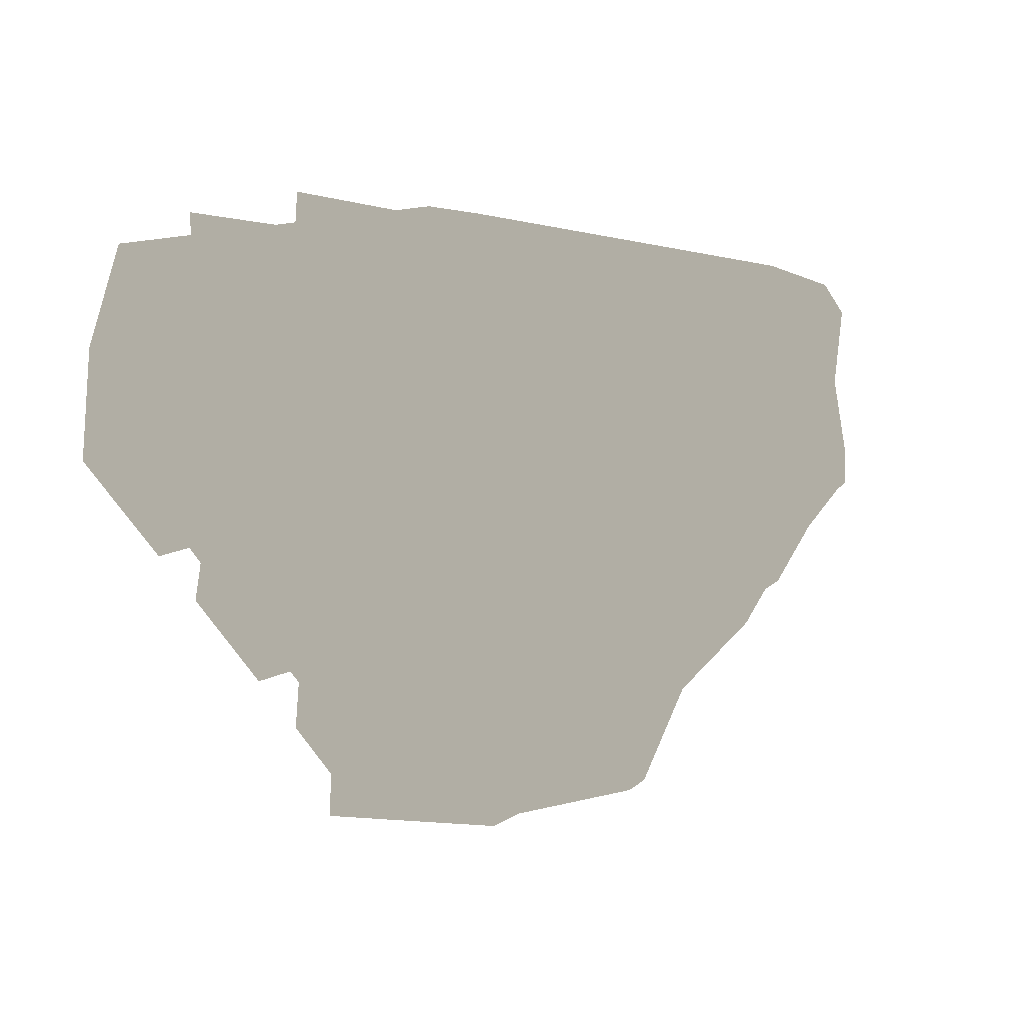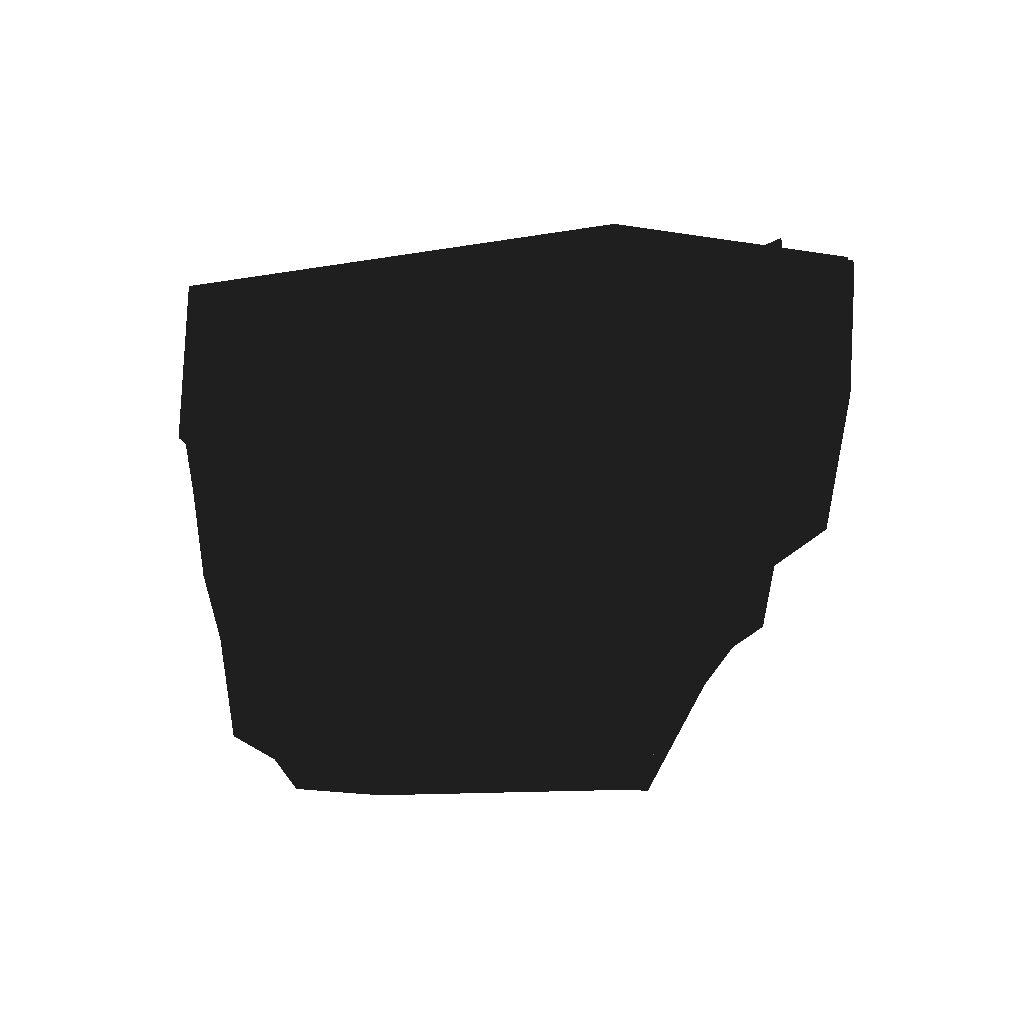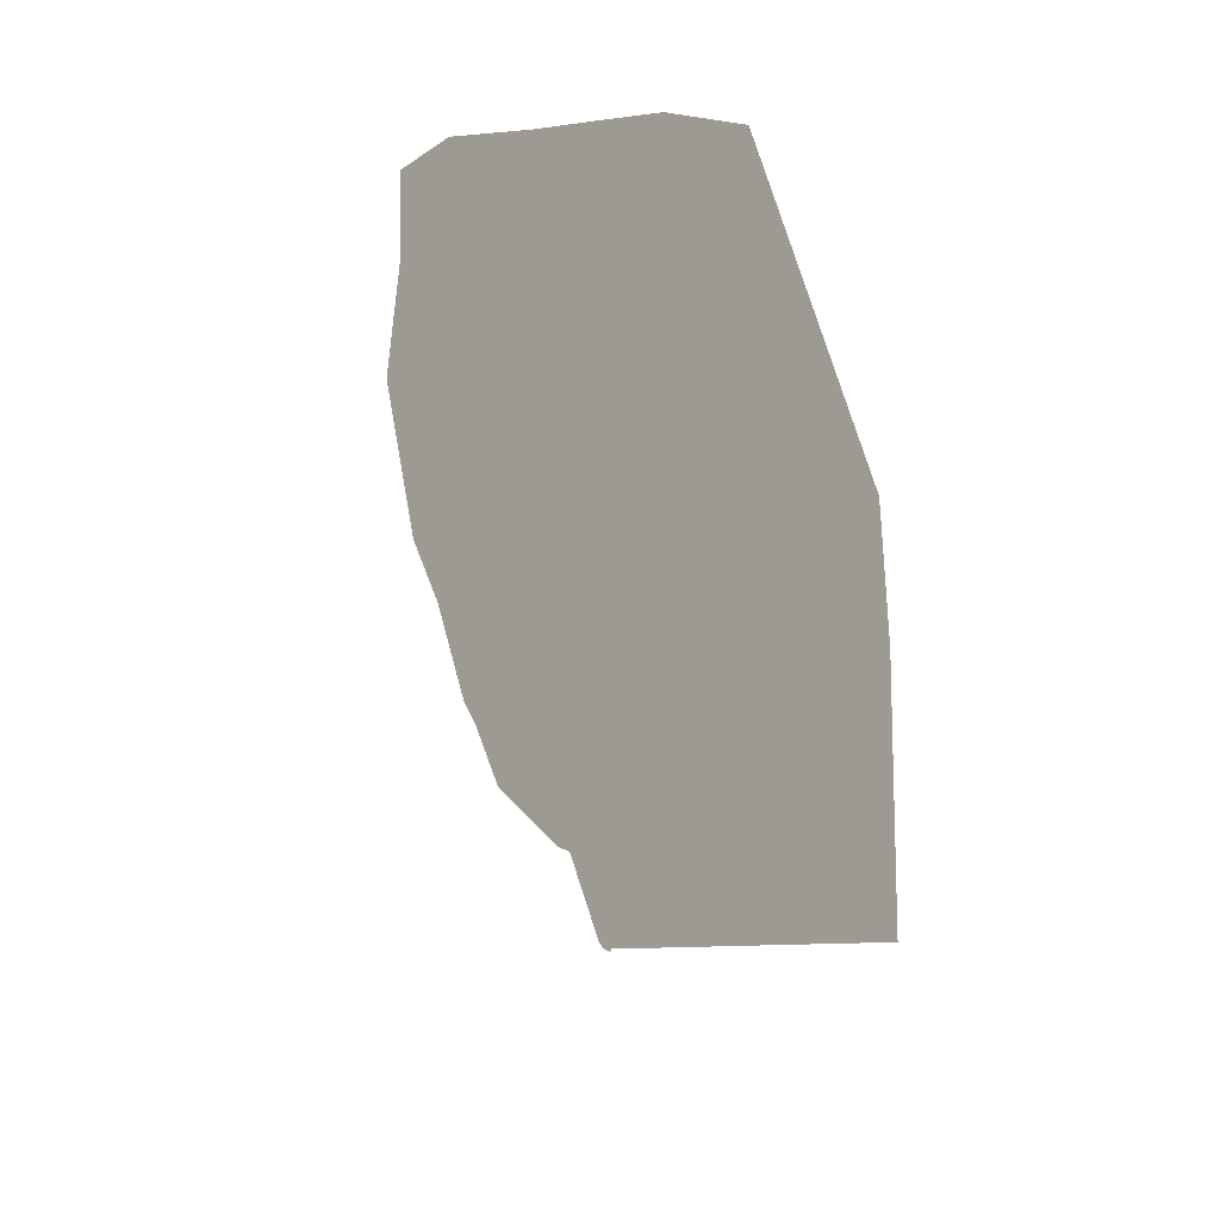
<metadata>
{"format":"obj","ext":"obj","renderer":"f3d","projection":"perspective","resolution":1024,"background":"white","views":[{"elev":-20.3,"azim":-17.2,"up":"+Y"},{"elev":-5.5,"azim":-120.7,"up":"+Y"},{"elev":-12.1,"azim":107.4,"up":"+Y"}]}
</metadata>
<code>
v -0.1869 -0.3985 0.1522
v -0.1863 -0.2914 0.1885
v -0.2574 -0.4002 0.1685
v -0.2575 -0.2853 0.2042
v -0.463 -0.1622 0.146
v -0.5472 -0.1202 0.1543
v -0.5302 -0.08581 0.1387
v -0.6465 -0.02942 0.1514
v -0.6441 0.04365 0.1262
v -0.4228 -0.2268 0.1772
v -0.3622 -0.2766 0.157
v -0.2574 -0.4002 0.1685
v -0.3015 -0.4001 0.1748
v -0.4508 0.2678 0.271
v -0.3688 0.2834 0.2885
v -0.4228 -0.2268 0.1772
v -0.3622 -0.2766 0.157
v -0.6442 0.2311 0.2298
v -0.5475 0.2495 0.2504
v -0.6465 -0.02942 0.1514
v -0.5472 -0.1202 0.1543
v -0.1871 0.0257 0.3604
v -0.1662 0.04418 0.3323
v -0.01713 0.0227 0.3049
v -0.03038 0.04428 0.2856
v 0.1442 0.1984 0.2932
v 0.2717 0.3418 0.2212
v -0.1871 0.1658 0.3884
v -0.1903 0.3045 0.3122
v -0.1871 0.0257 0.3604
v -0.1662 0.04418 0.3323
v -0.2541 0.1658 0.3956
v -0.2574 0.3045 0.3122
v -0.1871 0.1658 0.3884
v -0.1903 0.3045 0.3122
v -0.03038 0.04428 0.2856
v -0.1662 0.04418 0.3323
v 0.2717 0.3418 0.2212
v -0.1903 0.3045 0.3122
v 0.1953 -0.3291 -0.1335
v 0.1914 -0.3336 -0.1836
v 0.1789 -0.3233 -0.09168
v -0.03324 -0.3983 -0.1521
v -0.03768 -0.3787 -0.0815
v 0.1073 -0.3081 -0.03021
v -0.07106 -0.3712 0.03631
v -0.02106 -0.3537 0.05595
v -0.108 -0.3827 0.06273
v -0.1869 -0.3985 0.1522
v -0.1496 -0.399 0.04633
v -0.1879 -0.4002 -0.1843
v -0.154 -0.4 -0.1527
v -0.01758 -0.3999 -0.1842
v 0.1097 -0.3316 -0.1847
v -0.05284 -0.3834 -0.07053
v -0.06657 -0.391 -0.07118
v -0.1871 0.1658 0.3884
v -0.1871 0.0257 0.3604
v -0.2541 0.1658 0.3956
v -0.1868 -0.09085 0.3252
v -0.2552 -0.2115 0.2792
v -0.1865 -0.2119 0.278
v -0.1863 -0.2852 0.2028
v -0.2575 -0.2853 0.2042
v -0.1863 -0.2914 0.1885
v -0.2574 0.2441 0.3017
v -0.2574 0.3045 0.3122
v -0.2542 0.1838 0.3494
v -0.2541 0.1658 0.3956
v -0.254 -0.1467 0.2789
v -0.2552 -0.2115 0.2792
v -0.2575 -0.2853 0.2042
v -0.2574 -0.1969 0.2385
v -0.2574 0.3045 0.3122
v -0.2994 0.2965 0.3033
v -0.2574 0.2441 0.3017
v -0.3015 -0.4001 0.1748
v -0.2575 -0.2853 0.2042
v -0.2574 -0.4002 0.1685
v -0.6441 0.2311 -0.09958
v -0.2574 -0.05622 -0.1838
v -0.4632 0.06454 -0.1366
v -0.3381 -0.09544 -0.1431
v -0.4562 0.04538 -0.1347
v -0.358 -0.09943 -0.1341
v -0.4792 -0.1417 -0.0635
v -0.3716 -0.1164 -0.1204
v -0.3873 -0.2481 -0.0635
v -0.3876 -0.2483 0.04722
v -0.4815 -0.1421 0.03834
v -0.3789 -0.2571 0.06319
v -0.4905 -0.1306 0.05693
v -0.463 -0.1622 0.146
v -0.5074 -0.1117 0.06082
v -0.5302 -0.08581 0.1387
v -0.5244 -0.09188 0.05734
v -0.6441 0.04365 0.1262
v -0.533 -0.08363 0.03916
v -0.6441 0.04365 -0.0635
v -0.5325 -0.0832 -0.0635
v -0.5126 0.05791 -0.1159
v -0.4995 0.07364 -0.1246
v -0.4802 0.07774 -0.1319
v -0.3015 -0.4001 0.1748
v -0.3644 -0.2685 0.2146
v -0.2994 0.2965 0.3033
v -0.4284 -0.2049 0.2285
v -0.4241 0.02331 0.2466
v -0.4295 0.3049 0.2991
v -0.6441 0.2311 -0.09958
v -0.2574 -0.05622 -0.1838
v 0.3876 0.3364 -0.1815
v -0.2574 -0.4002 -0.1843
v -0.1879 -0.4002 -0.1843
v -0.01758 -0.3999 -0.1842
v 0.2424 -0.1972 -0.184
v 0.1097 -0.3316 -0.1847
v 0.1914 -0.3336 -0.1836
v 0.3946 0.09887 -0.1801
v 0.357 0.02277 -0.1819
v 0.2916 -0.09973 -0.1841
v -0.5038 -0.1992 0.2014
v -0.4707 -0.2268 0.1768
v -0.5047 -0.1248 0.2192
v -0.4228 -0.2268 0.1772
v -0.4508 0.2678 0.271
v -0.5535 -0.0819 0.261
v -0.553 0.08941 0.3027
v -0.5654 0.2511 0.303
v -0.3201 -0.1127 -0.1459
v -0.3153 -0.1383 -0.1367
v -0.2574 -0.4002 -0.0635
v -0.3328 -0.3073 -0.06992
v -0.3354 -0.3074 0.05067
v -0.2574 -0.4002 0.1685
v -0.3622 -0.2766 0.157
v -0.3471 -0.2934 0.06344
v -0.3623 -0.2766 0.0669
v -0.4982 -0.1978 0.2099
v -0.4676 -0.2211 0.1868
v -0.4991 -0.1235 0.2277
v -0.4228 -0.2268 0.1772
v -0.4508 0.2678 0.271
v -0.5479 -0.08062 0.2695
v -0.5473 0.08828 0.3107
v -0.5595 0.2441 0.31
v -0.6442 0.2311 0.2298
v -0.5475 0.2495 0.2504
v -0.6441 0.2311 -0.09958
v -0.4508 0.2678 0.271
v -0.3688 0.2834 0.2885
v -0.2994 0.2965 0.3033
v -0.2574 0.3045 0.3122
v 0.2717 0.3418 0.2212
v -0.1903 0.3045 0.3122
v 0.3876 0.3364 -0.1815
v 0.3701 0.3422 0.1874
v 0.4339 0.3425 0.1104
v 0.4324 0.3398 0.02423
v 0.4567 0.3295 -0.04484
v 0.4698 0.3238 -0.1195
v -0.2574 -0.1969 0.2385
v -0.2575 -0.2853 0.2042
v -0.2574 0.2441 0.3017
v -0.2574 -0.05622 -0.1838
v -0.2574 -0.4002 -0.1843
v -0.2574 -0.4002 -0.0635
v -0.4632 0.06454 -0.1366
v -0.6441 0.2311 -0.09958
v -0.4802 0.07774 -0.1319
v -0.1869 -0.3985 0.1522
v -0.2574 -0.4002 0.1685
v -0.1879 -0.4002 -0.1843
v -0.2574 -0.4002 -0.0635
v -0.2574 -0.4002 -0.1843
v -0.6441 0.04365 -0.0635
v -0.6441 0.2311 -0.09958
v -0.6441 0.04365 0.1262
v -0.6442 0.2311 0.2298
v -0.6465 -0.02942 0.1514
v 0.3946 0.09887 -0.1801
v 0.4693 0.1174 -0.1619
v 0.4691 0.1091 -0.1291
v 0.4863 0.1213 -0.1096
v 0.4873 0.1236 -0.01935
v 0.4666 0.1106 -0.0452
v 0.455 0.09688 0.02433
v 0.4322 0.08 -0.008862
v 0.3959 0.0246 0.03877
v 0.3923 0.02447 0.004641
v 0.3003 -0.09803 0.1296
v 0.2973 -0.09895 0.08734
v 0.1857 -0.1763 0.1816
v 0.1856 -0.1766 0.1481
v 0.1019 -0.2243 0.179
v 0.1019 -0.2225 0.1438
v -0.01668 -0.2609 0.1399
v -0.01744 -0.2594 0.1083
v -0.1863 -0.2852 0.2028
v -0.1863 -0.2914 0.1885
v 0.4386 0.1289 0.08494
v 0.34 0.01903 0.1067
v 0.2656 -0.0855 0.16
v 0.2122 -0.07757 0.2013
v 0.1093 -0.1215 0.2145
v 0.1106 -0.06003 0.2384
v -0.01555 -0.1311 0.2327
v -0.01708 -0.07049 0.2592
v -0.1868 -0.09085 0.3252
v -0.01713 0.0227 0.3049
v -0.1871 0.0257 0.3604
v -0.1865 -0.2119 0.278
v -0.01474 -0.2119 0.1998
v 0.1046 -0.1803 0.1921
v 0.1098 0.02236 0.2722
v 0.1442 0.1984 0.2932
v 0.17 0.1192 0.2575
v 0.2704 0.23 0.2273
v 0.2653 0.113 0.1941
v 0.3687 0.2338 0.1706
v 0.3635 0.1199 0.1411
v 0.2586 0.01378 0.1731
v 0.175 0.01747 0.2402
v 0.2717 0.3418 0.2212
v 0.3701 0.3422 0.1874
v 0.2916 -0.09973 -0.1841
v 0.3143 -0.1032 -0.1814
v 0.2424 -0.1972 -0.184
v 0.4863 0.1213 -0.1096
v 0.4803 0.2201 -0.111
v 0.4693 0.1174 -0.1619
v 0.4698 0.3238 -0.1195
v 0.3876 0.3364 -0.1815
v 0.3946 0.09887 -0.1801
v 0.3923 0.02447 0.004641
v 0.2973 -0.09895 0.08734
v 0.1004 -0.0303 0.09141
v 0.1856 -0.1766 0.1481
v 0.1019 -0.2225 0.1438
v 0.04235 -0.01386 0.02143
v 0.1004 -0.0303 0.09141
v -0.01744 -0.2594 0.1083
v 0.4698 0.3238 -0.1195
v 0.4567 0.3295 -0.04484
v 0.4803 0.2201 -0.111
v 0.467 0.2258 -0.04317
v 0.4873 0.1236 -0.01935
v 0.4516 0.2341 0.02402
v 0.4386 0.1289 0.08494
v 0.427 0.2388 0.08727
v 0.3687 0.2338 0.1706
v 0.4339 0.3425 0.1104
v 0.3701 0.3422 0.1874
v 0.4691 0.1091 -0.1291
v 0.3946 0.09887 -0.1801
v 0.3928 0.02146 -0.1618
v 0.357 0.02277 -0.1819
v 0.3143 -0.1032 -0.1814
v 0.2916 -0.09973 -0.1841
v -0.1869 -0.3985 0.1522
v -0.1863 -0.2914 0.1885
v -0.02106 -0.3537 0.05595
v -0.01744 -0.2594 0.1083
v 0.1103 -0.2297 0.02641
v 0.04235 -0.01386 0.02143
v 0.2001 -0.1974 -0.01952
v 0.3025 -0.1061 -0.03103
v 0.2419 -0.1988 -0.08721
v 0.3269 -0.1049 -0.04399
v 0.3923 0.02447 0.004641
v 0.1789 -0.3233 -0.09168
v 0.1073 -0.3081 -0.03021
v 0.4324 0.3398 0.02423
v 0.1789 -0.3233 -0.09168
v 0.1953 -0.3291 -0.1335
v 0.2419 -0.1988 -0.08721
v 0.2493 -0.198 -0.1325
v 0.3269 -0.1049 -0.04399
v 0.305 -0.1052 -0.1221
v 0.3923 0.02447 0.004641
v 0.3834 0.02261 -0.08237
v 0.4322 0.08 -0.008862
v 0.4666 0.1106 -0.0452
v 0.3928 0.02146 -0.1618
v 0.3143 -0.1032 -0.1814
v 0.2424 -0.1972 -0.184
v 0.1914 -0.3336 -0.1836
v 0.4863 0.1213 -0.1096
v -0.3623 -0.2766 0.0669
v -0.3011 -0.217 0.06272
v -0.3471 -0.2934 0.06344
v -0.3354 -0.3074 0.05067
v -0.05284 -0.3834 -0.07053
v -0.06657 -0.391 -0.07118
v -0.03768 -0.3787 -0.0815
v -0.154 -0.4 -0.1527
v -0.03324 -0.3983 -0.1521
v -0.1496 -0.399 0.04633
v -0.108 -0.3827 0.06273
v -0.07106 -0.3712 0.03631
v -0.3153 -0.1383 -0.1367
v -0.2848 -0.06153 -0.1151
v -0.3201 -0.1127 -0.1459
v -0.3381 -0.09544 -0.1431
v -0.5244 -0.09188 0.05734
v -0.533 -0.08363 0.03916
v -0.4465 -0.05232 0.05466
v -0.5325 -0.0832 -0.0635
v -0.4468 -0.05215 -0.05163
v -0.5126 0.05791 -0.1159
v -0.4257 0.1128 -0.1106
v -0.4995 0.07364 -0.1246
v -0.4802 0.07774 -0.1319
v -0.3011 -0.217 0.06272
v -0.3013 -0.2169 -0.04356
v -0.3328 -0.3073 -0.06992
v -0.2848 -0.06153 -0.1151
v -0.3153 -0.1383 -0.1367
v -0.4228 -0.2268 0.1772
v -0.463 -0.1622 0.146
v -0.4508 0.2678 0.271
v -0.5472 -0.1202 0.1543
v -0.5475 0.2495 0.2504
v -0.4228 -0.2268 0.1772
v -0.4676 -0.2211 0.1868
v -0.4707 -0.2268 0.1768
v -0.4982 -0.1978 0.2099
v -0.5038 -0.1992 0.2014
v -0.4991 -0.1235 0.2277
v -0.5047 -0.1248 0.2192
v -0.5479 -0.08062 0.2695
v -0.5535 -0.0819 0.261
v -0.3381 -0.09544 -0.1431
v -0.358 -0.09943 -0.1341
v -0.2848 -0.06153 -0.1151
v -0.3716 -0.1164 -0.1204
v -0.3013 -0.2169 -0.04356
v -0.3873 -0.2481 -0.0635
v -0.3011 -0.217 0.06272
v -0.3876 -0.2483 0.04722
v -0.3789 -0.2571 0.06319
v -0.5479 -0.08062 0.2695
v -0.5473 0.08828 0.3107
v -0.5535 -0.0819 0.261
v -0.553 0.08941 0.3027
v -0.5473 0.08828 0.3107
v -0.5595 0.2441 0.31
v -0.553 0.08941 0.3027
v -0.5654 0.2511 0.303
v -0.4802 0.07774 -0.1319
v -0.4632 0.06454 -0.1366
v -0.4257 0.1128 -0.1106
v -0.4562 0.04538 -0.1347
v -0.3015 -0.4001 0.1748
v -0.2994 0.2965 0.3033
v -0.3622 -0.2766 0.157
v -0.3688 0.2834 0.2885
v -0.3015 -0.4001 0.1748
v -0.3588 -0.2666 0.2232
v -0.3644 -0.2685 0.2146
v -0.4227 -0.2029 0.2371
v -0.4284 -0.2049 0.2285
v -0.4562 0.04538 -0.1347
v -0.4257 0.1128 -0.1106
v -0.4792 -0.1417 -0.0635
v -0.4468 -0.05215 -0.05163
v -0.4815 -0.1421 0.03834
v -0.4465 -0.05232 0.05466
v -0.4905 -0.1306 0.05693
v -0.5074 -0.1117 0.06082
v -0.4227 -0.2029 0.2371
v -0.4284 -0.2049 0.2285
v -0.4184 0.02199 0.2545
v -0.4241 0.02331 0.2466
v -0.4184 0.02199 0.2545
v -0.4241 0.02331 0.2466
v -0.4239 0.2957 0.3053
v -0.4295 0.3049 0.2991
v -0.2574 0.2441 0.3017
v -0.2542 0.1838 0.3494
v -0.1034 0.01501 0.2797
v -0.254 -0.1467 0.2789
v -0.2574 -0.1969 0.2385
v -0.4239 0.2957 0.3053
v -0.4184 0.02199 0.2545
v -0.2994 0.2965 0.3033
v -0.4227 -0.2029 0.2371
v -0.3588 -0.2666 0.2232
v -0.3015 -0.4001 0.1748
v -0.3789 -0.2571 0.06319
v -0.3623 -0.2766 0.0669
v -0.5074 -0.1117 0.06082
v -0.5244 -0.09188 0.05734
v -0.5595 0.2441 0.31
v -0.5654 0.2511 0.303
v -0.4508 0.2678 0.271
v -0.4295 0.3049 0.2991
v -0.4239 0.2957 0.3053
v -0.2994 0.2965 0.3033
v -0.2574 -0.1969 0.2385
v -0.2574 0.2441 0.3017
v -0.1034 0.01501 0.2797
f 1 2 3
f 2 4 3
f 5 6 7
f 6 8 7
f 7 8 9
f 10 5 11
f 11 12 13
f 14 16 15
f 15 16 17
f 18 20 19
f 19 20 21
f 22 24 23
f 23 24 25
f 24 26 25
f 25 26 27
f 28 30 29
f 29 30 31
f 32 34 33
f 33 34 35
f 36 38 37
f 37 38 39
f 40 42 41
f 41 42 43
f 43 42 44
f 42 45 44
f 44 45 46
f 45 47 46
f 46 47 48
f 47 49 48
f 48 49 50
f 49 51 50
f 50 51 52
f 51 53 52
f 52 53 43
f 53 54 43
f 43 54 41
f 44 46 55
f 55 46 56
f 57 59 58
f 58 59 60
f 59 61 60
f 60 61 62
f 62 61 63
f 61 64 63
f 63 64 65
f 66 68 67
f 67 68 69
f 68 70 69
f 69 70 71
f 71 70 72
f 70 73 72
f 74 75 76
f 75 77 76
f 76 77 78
f 77 79 78
f 80 81 82
f 81 83 82
f 82 83 84
f 83 85 84
f 84 85 86
f 85 87 86
f 87 88 86
f 88 89 86
f 86 89 90
f 89 91 90
f 90 91 92
f 91 93 92
f 92 93 94
f 93 95 94
f 94 95 96
f 95 97 96
f 96 97 98
f 97 99 98
f 98 99 100
f 100 99 101
f 99 80 101
f 101 80 102
f 80 103 102
f 104 105 106
f 105 107 106
f 107 108 106
f 106 108 109
f 110 112 111
f 111 112 113
f 113 112 114
f 114 112 115
f 112 116 115
f 115 116 117
f 116 118 117
f 119 120 112
f 120 121 112
f 112 121 116
f 122 124 123
f 123 124 125
f 125 124 126
f 124 127 126
f 127 128 126
f 126 128 129
f 83 81 130
f 130 81 131
f 81 132 131
f 131 132 133
f 133 132 134
f 132 135 134
f 135 136 134
f 134 136 137
f 137 136 138
f 138 136 91
f 136 93 91
f 139 140 141
f 140 142 141
f 142 143 141
f 141 143 144
f 144 143 145
f 143 146 145
f 147 148 149
f 148 150 149
f 150 151 149
f 151 152 149
f 152 153 149
f 149 153 154
f 153 155 154
f 149 154 156
f 154 157 156
f 157 158 156
f 158 159 156
f 159 160 156
f 156 160 161
f 162 164 163
f 165 166 167
f 168 170 169
f 171 172 173
f 172 174 173
f 173 174 175
f 176 178 177
f 177 178 179
f 178 180 179
f 181 182 183
f 182 184 183
f 184 185 183
f 183 185 186
f 185 187 186
f 186 187 188
f 187 189 188
f 188 189 190
f 189 191 190
f 190 191 192
f 191 193 192
f 192 193 194
f 193 195 194
f 194 195 196
f 195 197 196
f 196 197 198
f 197 199 198
f 198 199 200
f 185 201 187
f 187 201 189
f 201 202 189
f 189 202 191
f 202 203 191
f 191 203 193
f 203 204 193
f 193 204 205
f 204 206 205
f 205 206 207
f 206 208 207
f 207 208 209
f 208 210 209
f 209 210 211
f 203 202 204
f 212 199 213
f 199 197 213
f 213 197 214
f 197 195 214
f 195 193 214
f 193 205 214
f 214 205 213
f 205 207 213
f 213 207 212
f 207 209 212
f 208 206 210
f 206 215 210
f 210 215 216
f 215 217 216
f 216 217 218
f 217 219 218
f 218 219 220
f 219 221 220
f 220 221 201
f 201 221 202
f 221 222 202
f 202 222 204
f 222 223 204
f 204 223 206
f 206 223 215
f 215 223 217
f 217 223 219
f 223 222 219
f 219 222 221
f 216 218 224
f 224 218 225
f 218 220 225
f 226 227 228
f 229 231 230
f 230 231 232
f 232 231 233
f 231 234 233
f 235 236 237
f 236 238 237
f 237 238 239
f 235 241 240
f 240 241 242
f 241 239 242
f 243 244 245
f 244 246 245
f 245 246 247
f 246 248 247
f 247 248 249
f 248 250 249
f 249 250 251
f 250 252 251
f 251 252 253
f 254 256 255
f 255 256 257
f 256 258 257
f 257 258 259
f 260 262 261
f 261 262 263
f 262 264 263
f 263 264 265
f 264 266 265
f 265 266 267
f 266 268 267
f 268 269 267
f 269 270 267
f 267 270 265
f 268 266 271
f 271 266 272
f 266 264 272
f 272 264 262
f 250 248 252
f 252 248 273
f 273 248 244
f 248 246 244
f 274 275 276
f 275 277 276
f 276 277 278
f 277 279 278
f 278 279 280
f 279 281 280
f 280 281 282
f 282 281 283
f 283 281 254
f 254 281 284
f 284 281 285
f 281 279 285
f 279 277 285
f 285 277 286
f 286 277 287
f 277 275 287
f 247 288 245
f 289 290 291
f 290 292 291
f 293 294 295
f 294 296 295
f 295 296 297
f 298 296 299
f 299 296 300
f 296 294 300
f 301 302 303
f 302 304 303
f 305 306 307
f 306 308 307
f 307 308 309
f 308 310 309
f 309 310 311
f 310 312 311
f 311 312 313
f 314 315 292
f 292 315 316
f 315 317 316
f 316 317 318
f 319 321 320
f 320 321 322
f 321 323 322
f 324 325 326
f 325 327 326
f 326 327 328
f 327 329 328
f 328 329 330
f 329 331 330
f 330 331 332
f 333 335 334
f 334 335 336
f 335 337 336
f 336 337 338
f 337 339 338
f 338 339 340
f 339 341 340
f 342 343 344
f 343 345 344
f 346 347 348
f 347 349 348
f 350 351 352
f 351 353 352
f 354 355 356
f 355 357 356
f 358 359 360
f 359 361 360
f 360 361 362
f 363 365 364
f 364 365 366
f 365 367 366
f 366 367 368
f 367 369 368
f 368 369 370
f 371 373 372
f 372 373 374
f 375 377 376
f 376 377 378
f 379 381 380
f 380 381 382
f 381 383 382
f 384 385 386
f 385 387 386
f 387 388 386
f 386 388 389
f 390 339 391
f 392 393 307
f 394 396 395
f 397 398 399
f 400 402 401

</code>
